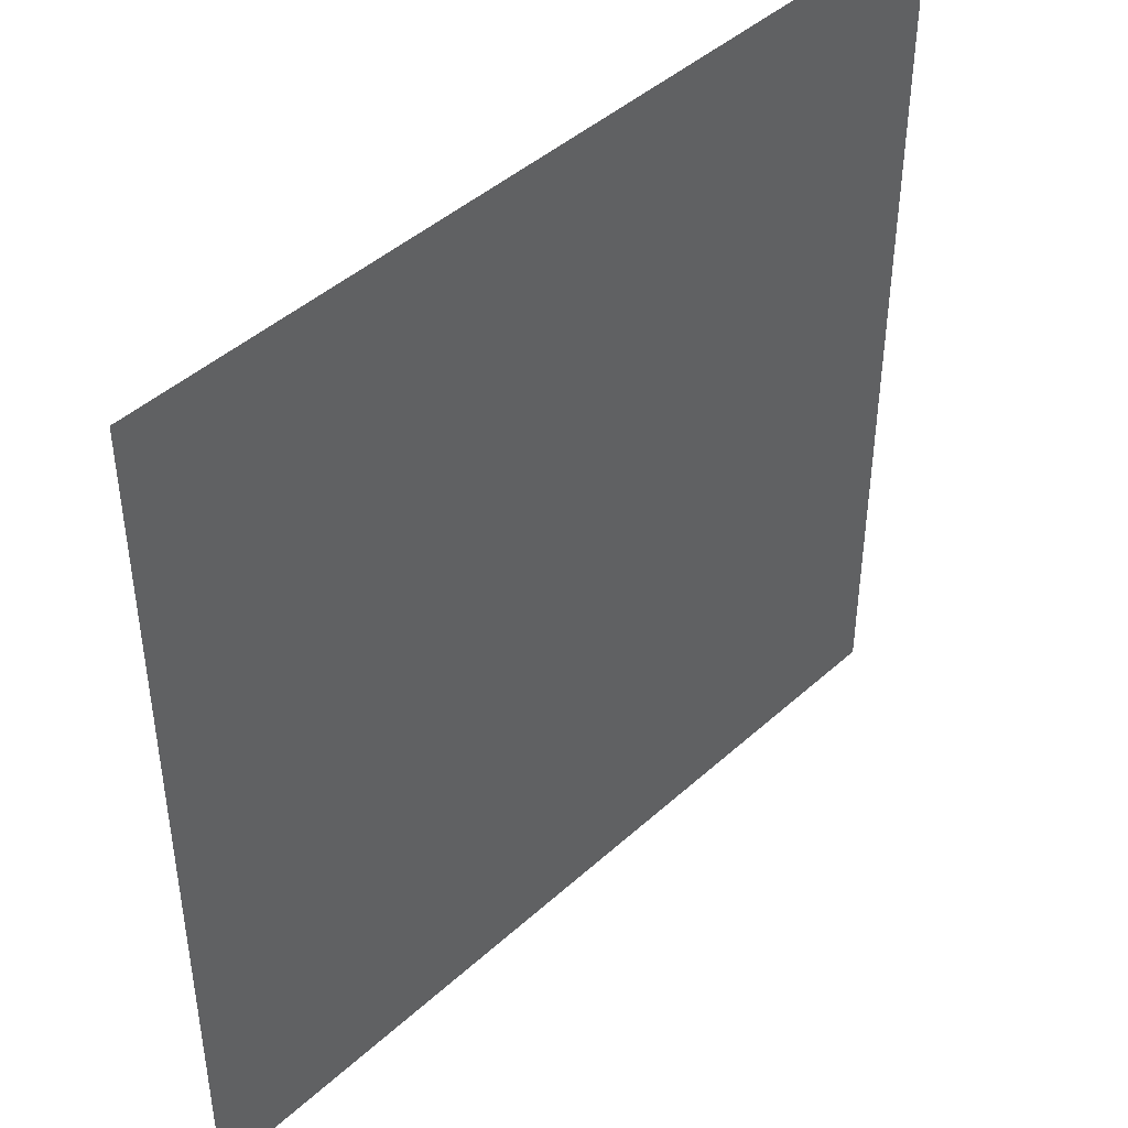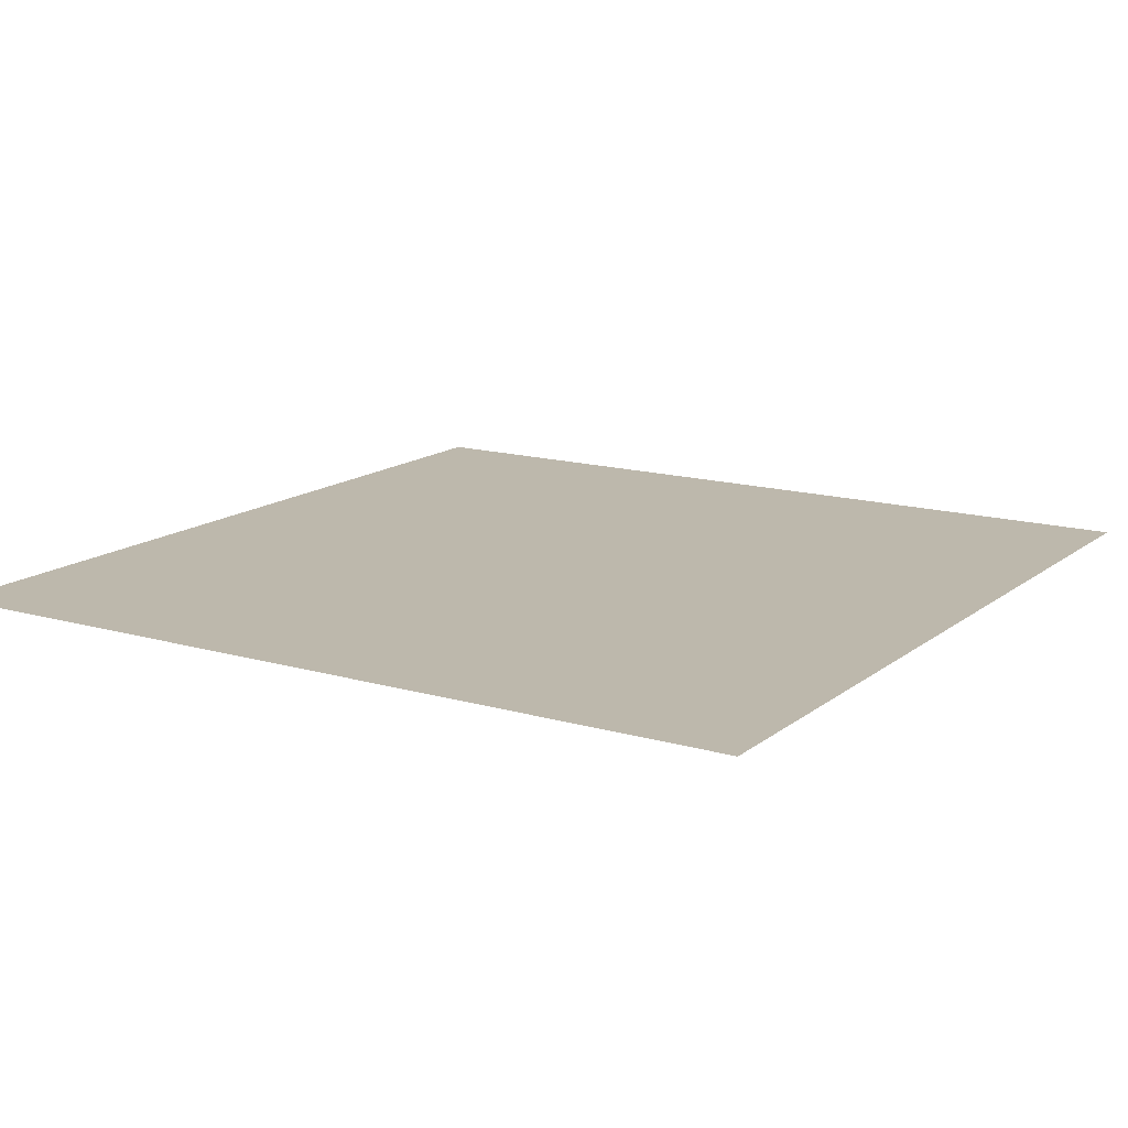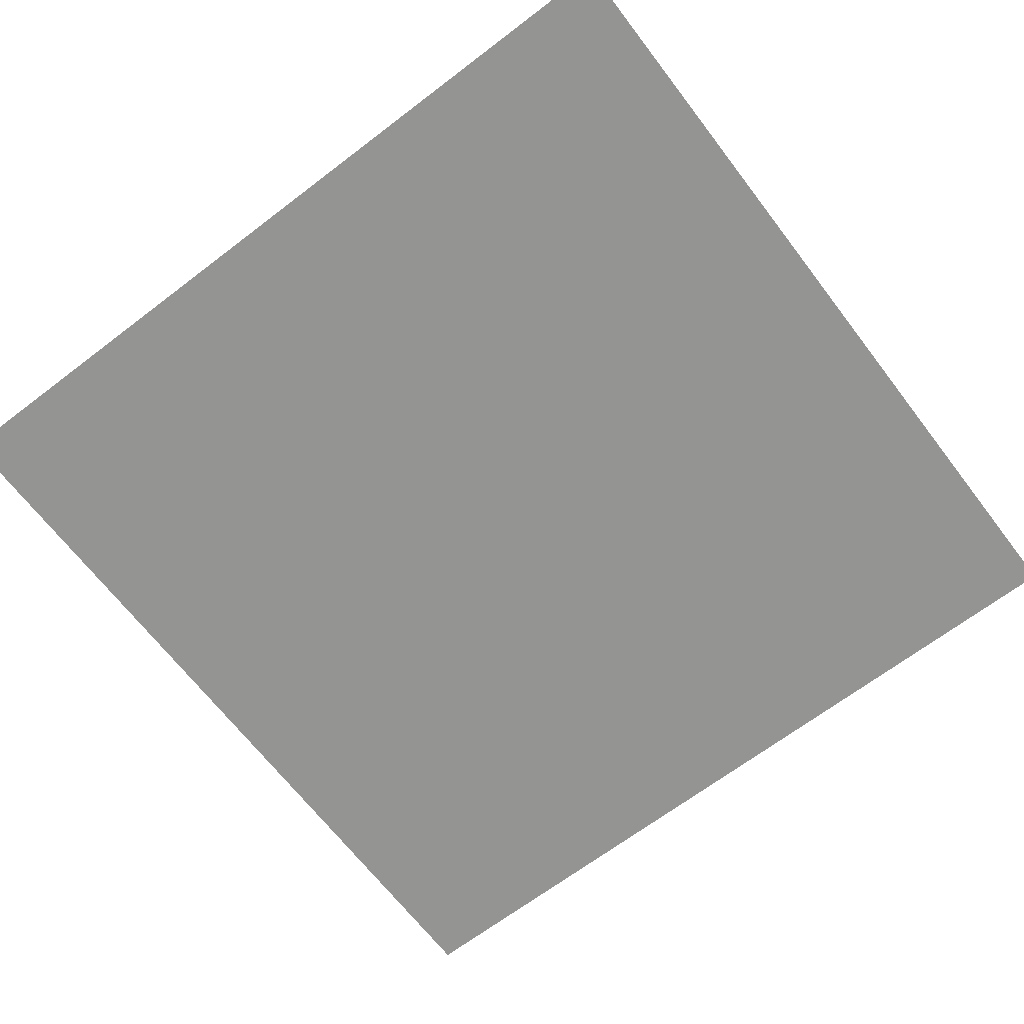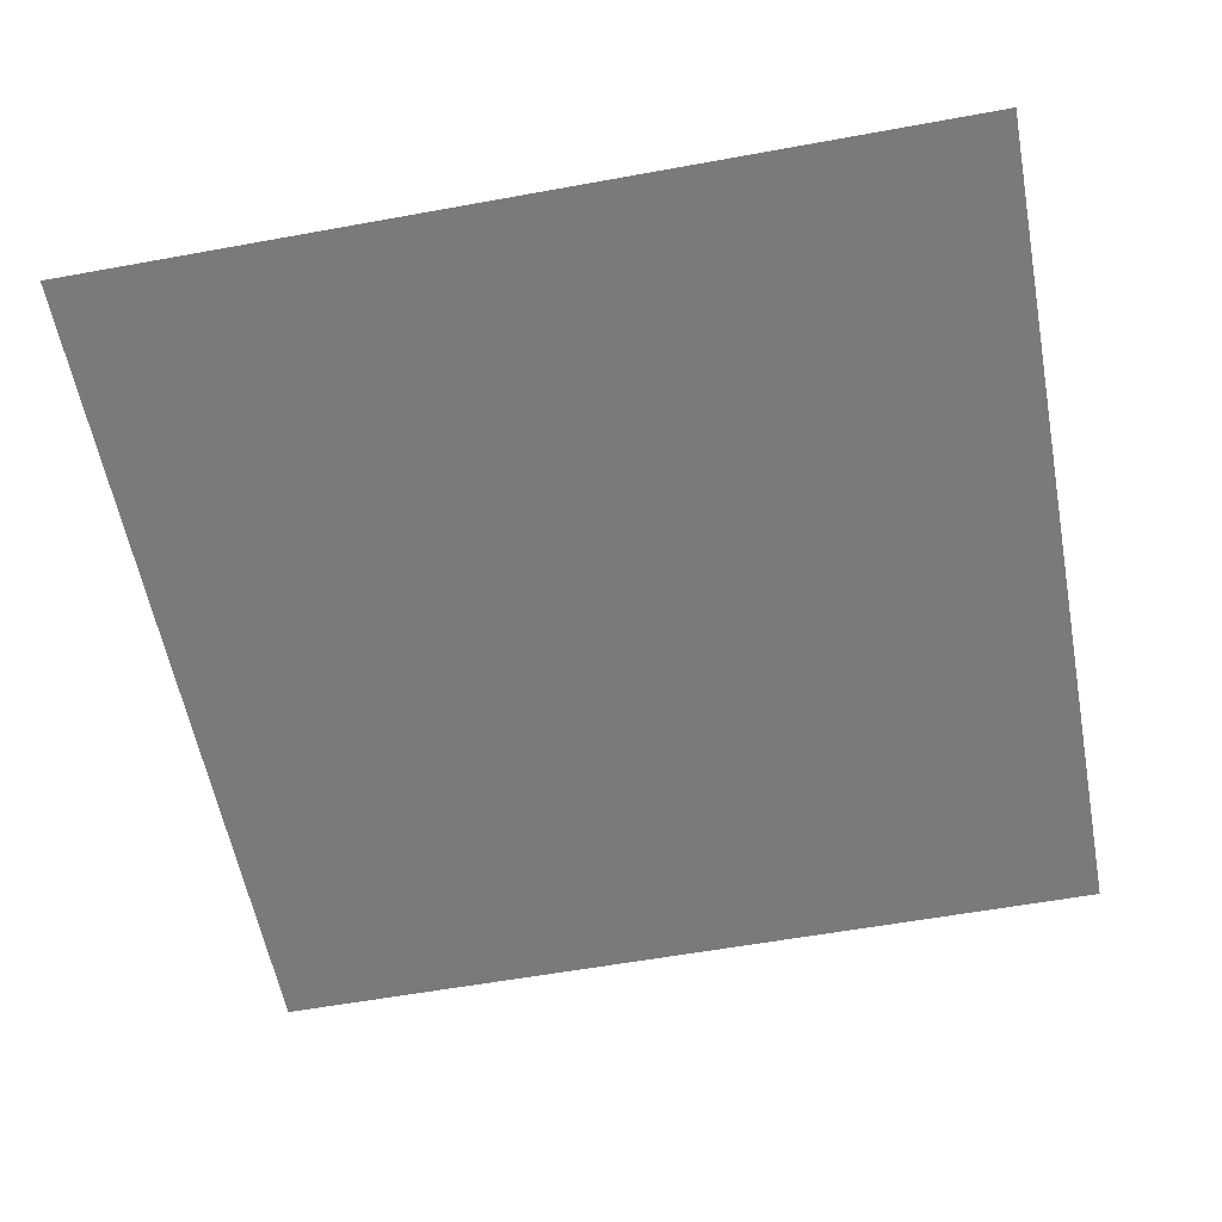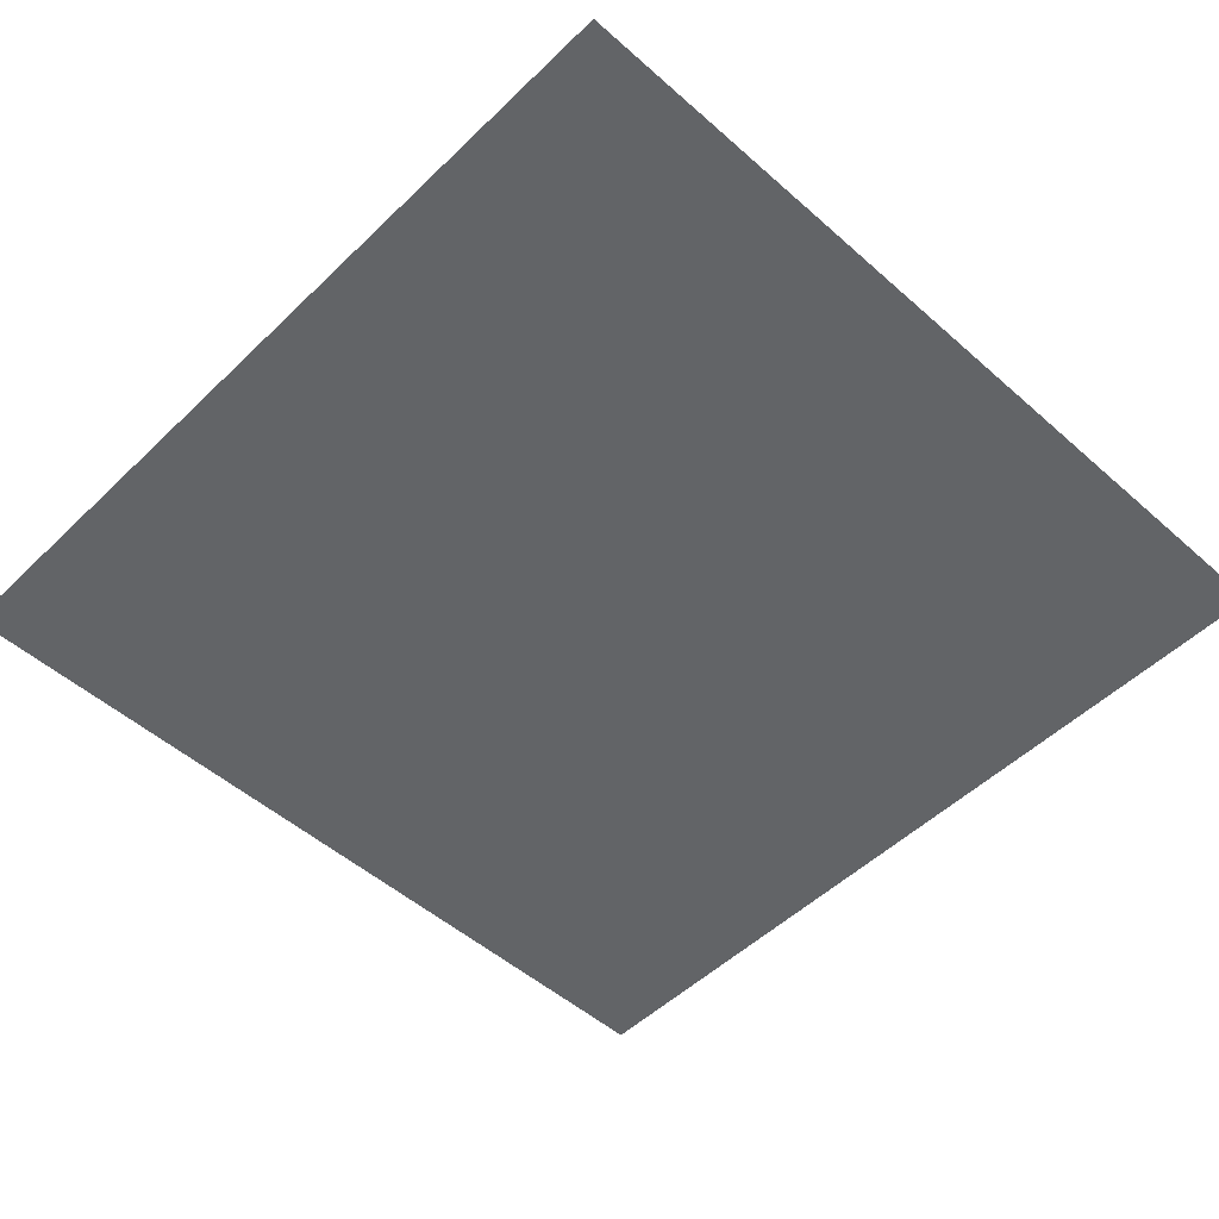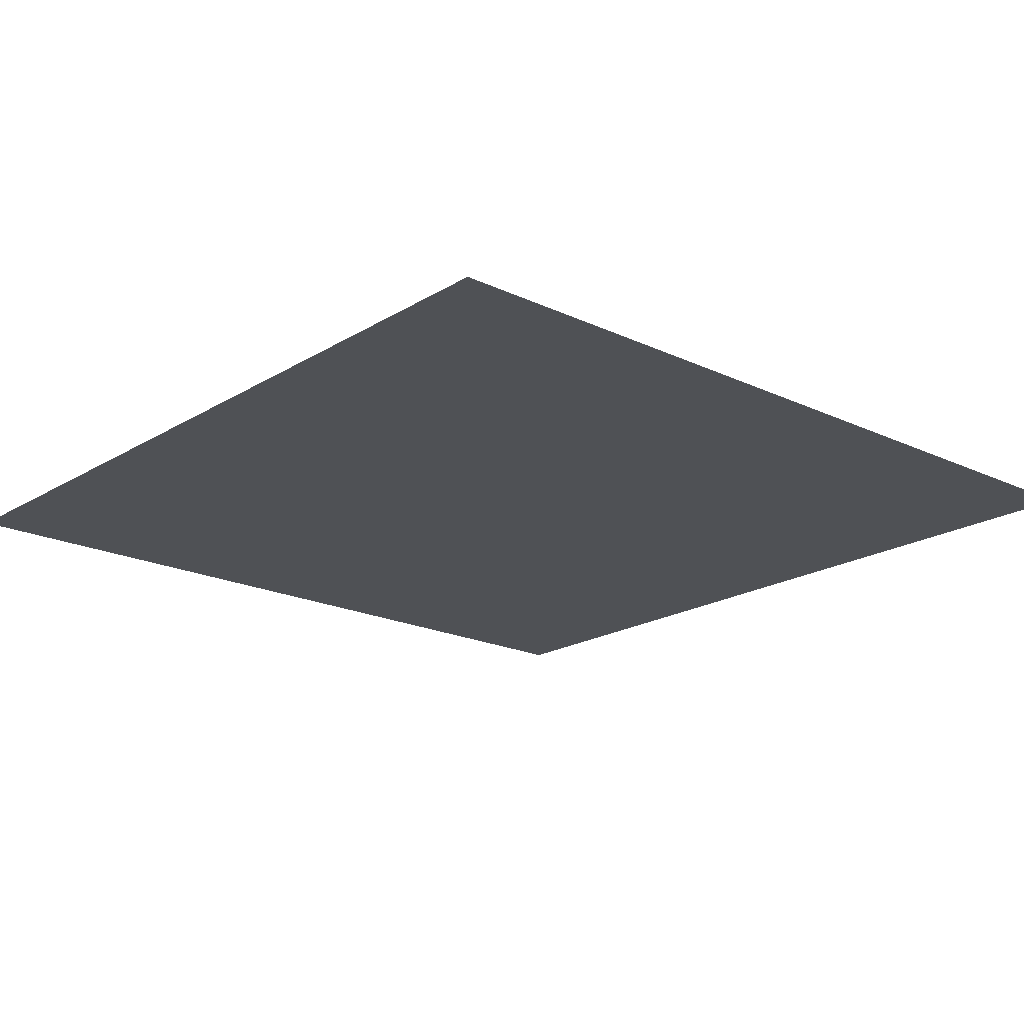
<metadata>
{"format":"obj","ext":"obj","renderer":"f3d","projection":"perspective","resolution":1024,"background":"white","views":[{"elev":44.3,"azim":-46.5,"up":"+Z"},{"elev":14.7,"azim":-57.9,"up":"+Y"},{"elev":-67.0,"azim":37.4,"up":"+Y"},{"elev":-58.0,"azim":100.7,"up":"+Y"},{"elev":-51.1,"azim":-43.8,"up":"+Y"},{"elev":-19.5,"azim":-41.4,"up":"+Y"}]}
</metadata>
<code>
o Cube_Cube.001
v -10 -1 10
v -10 -1 -10
v 10 -1 -10
v 10 -1 10
f 4 3 2 1

</code>
